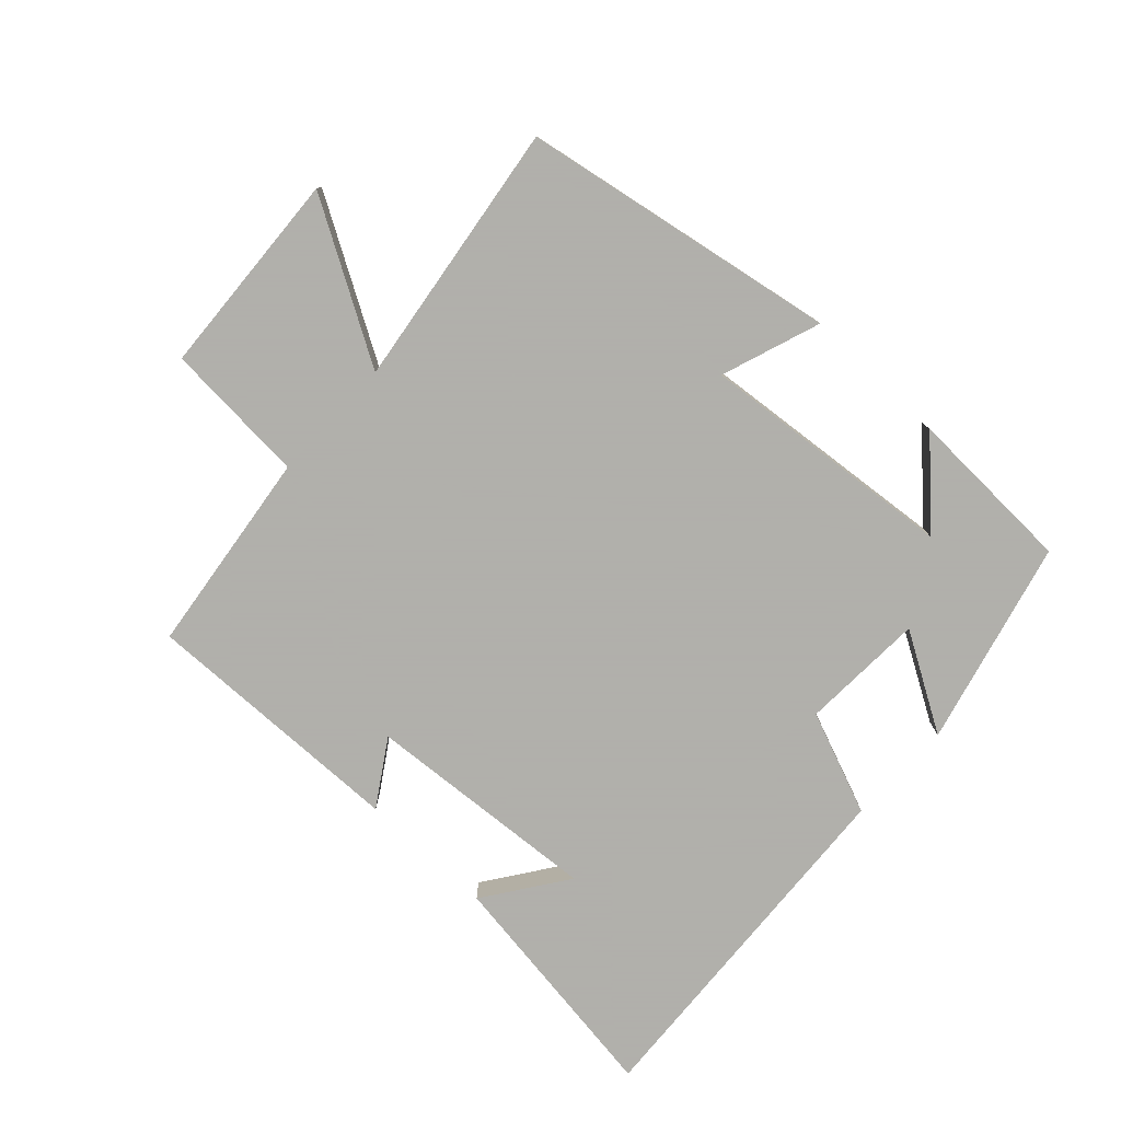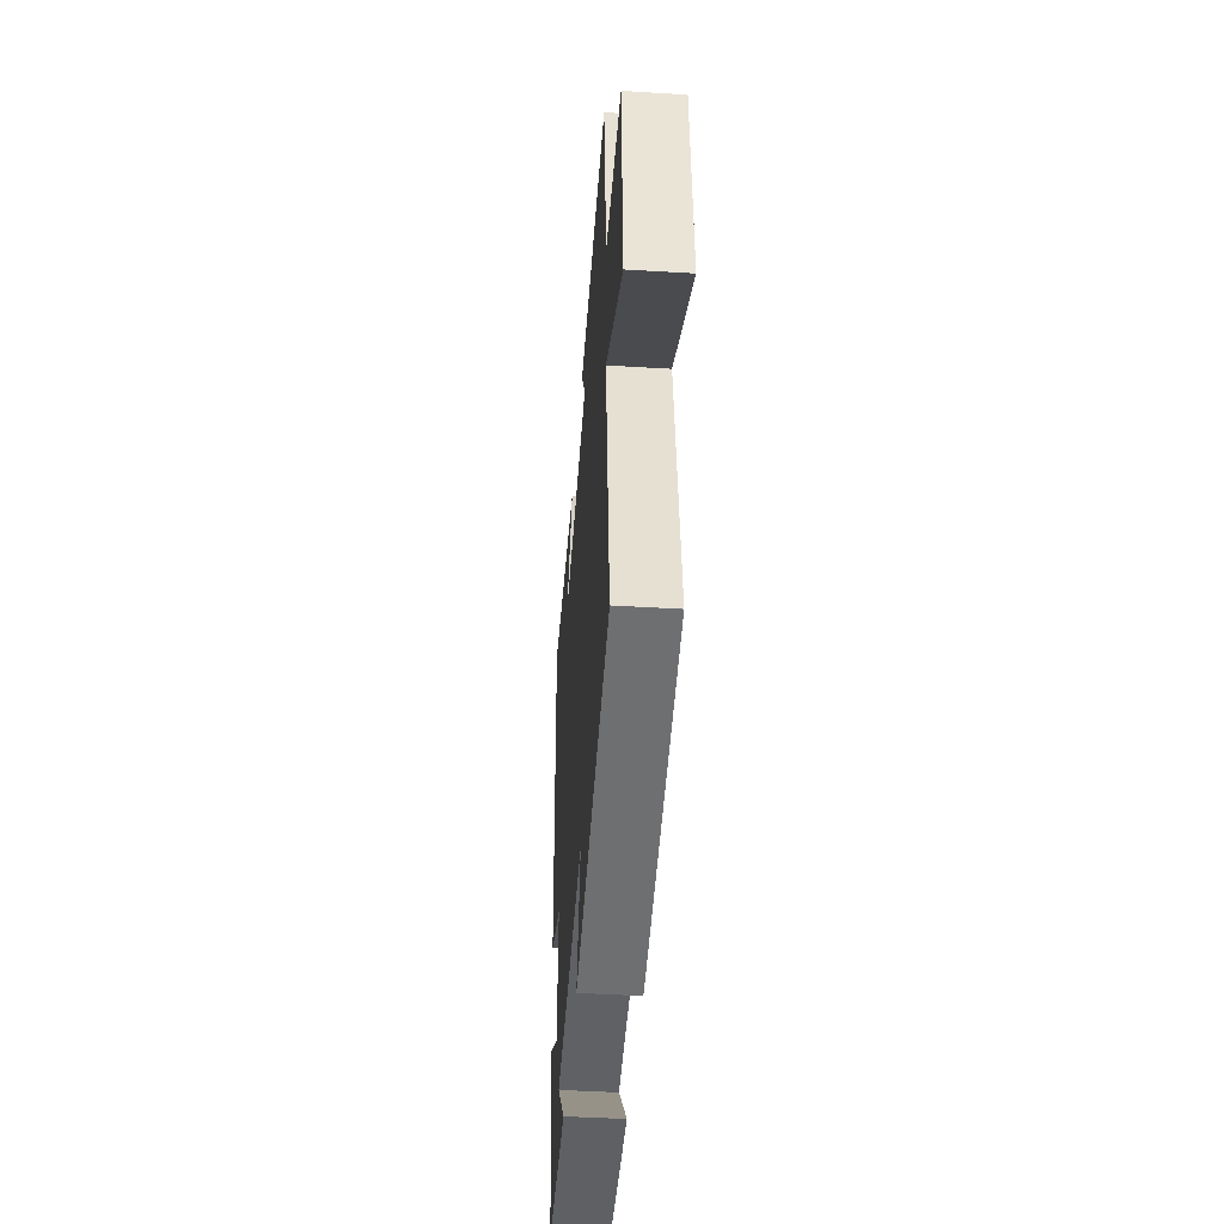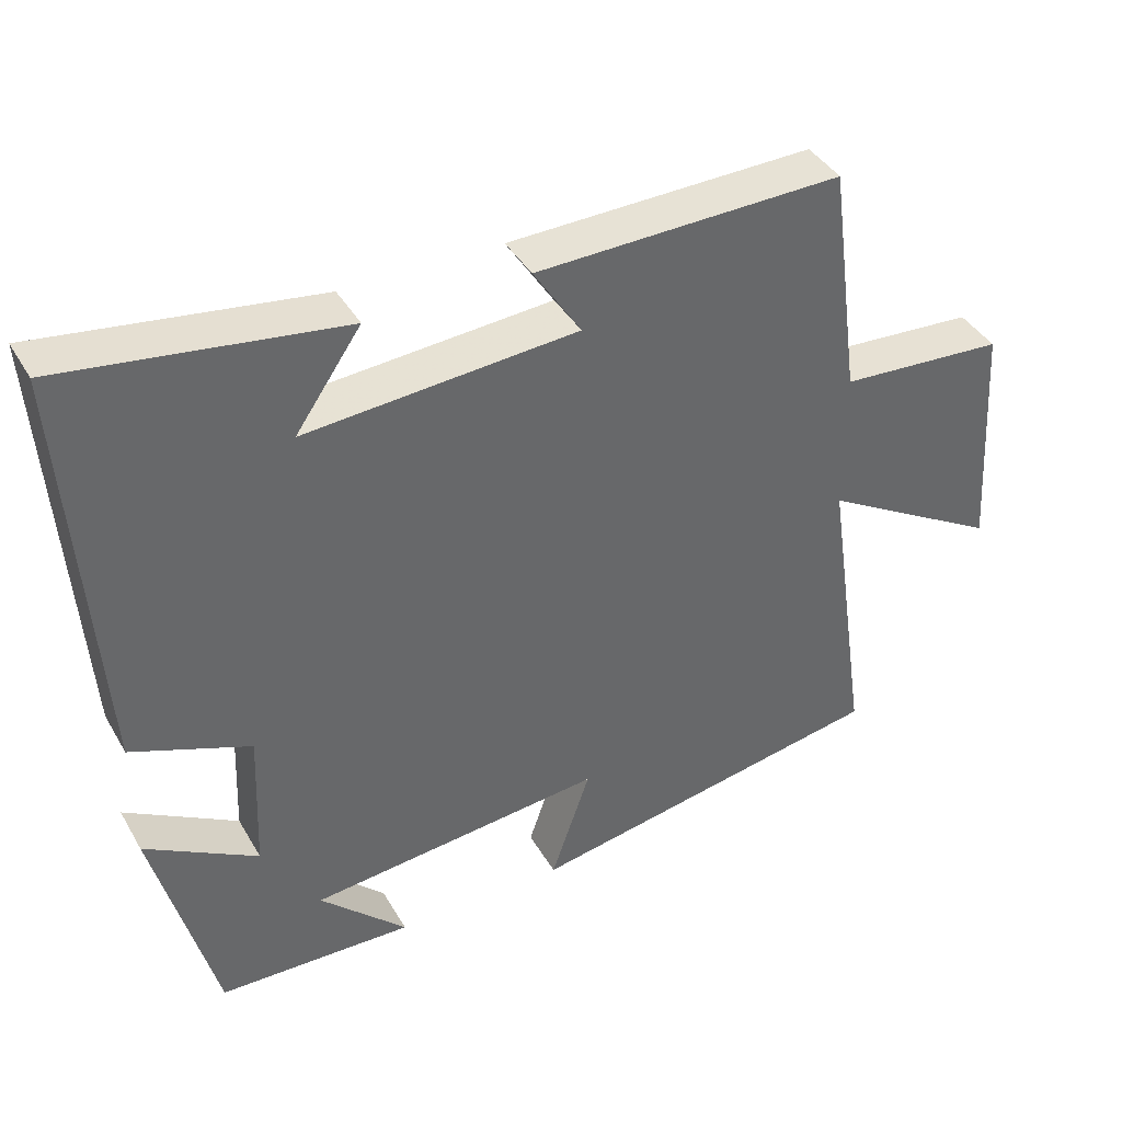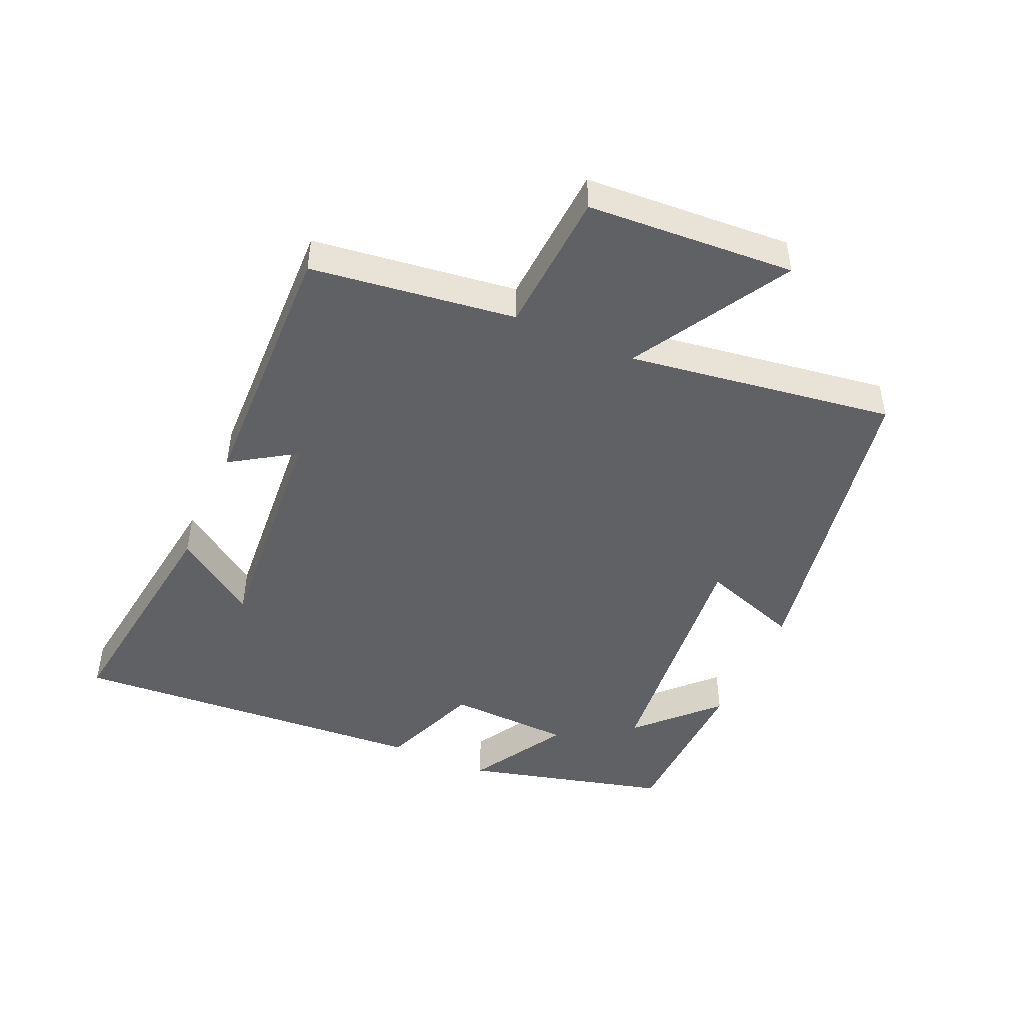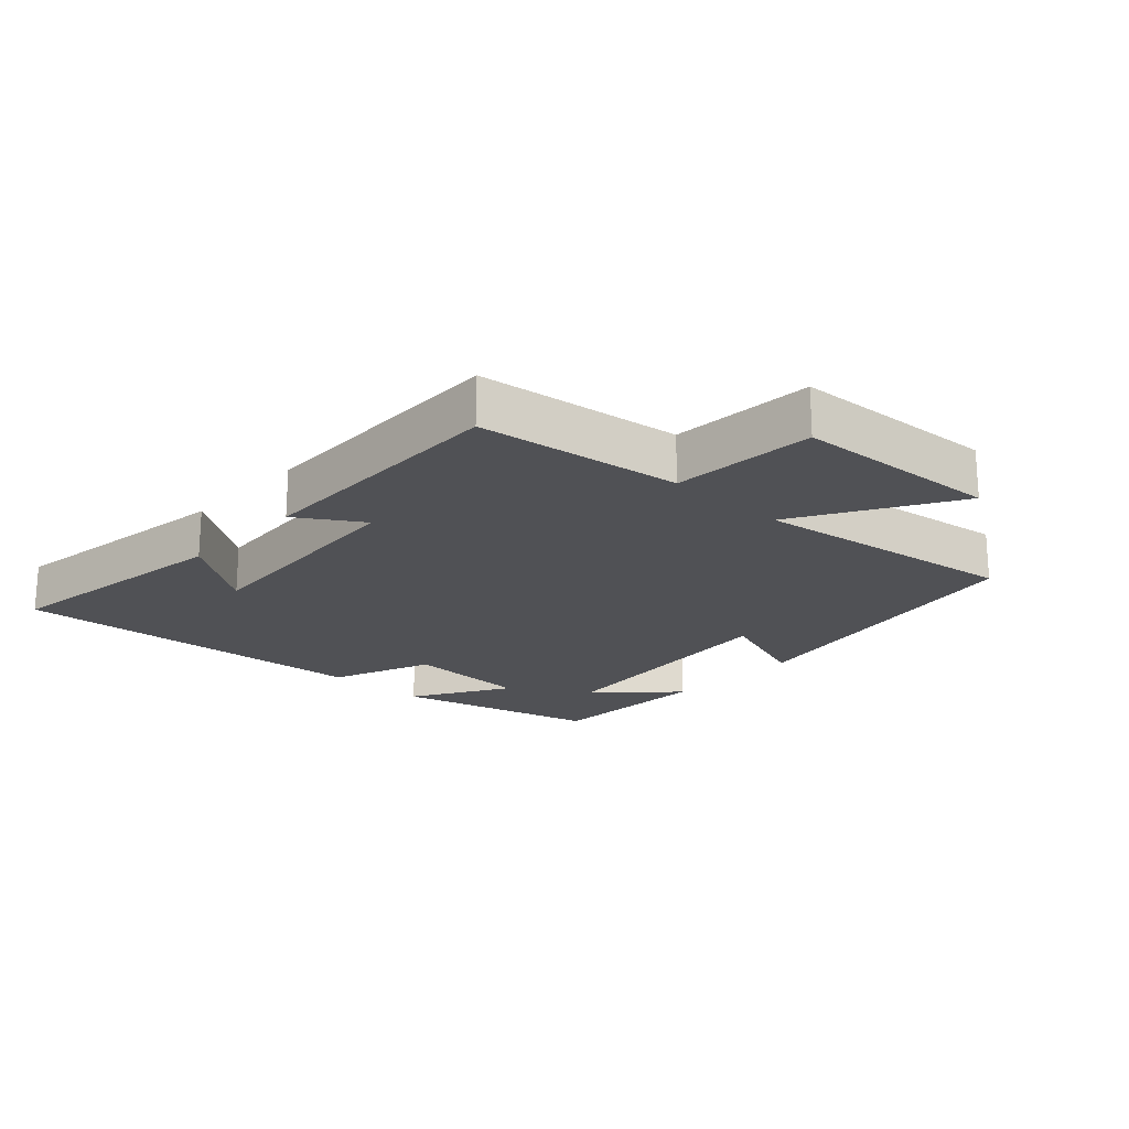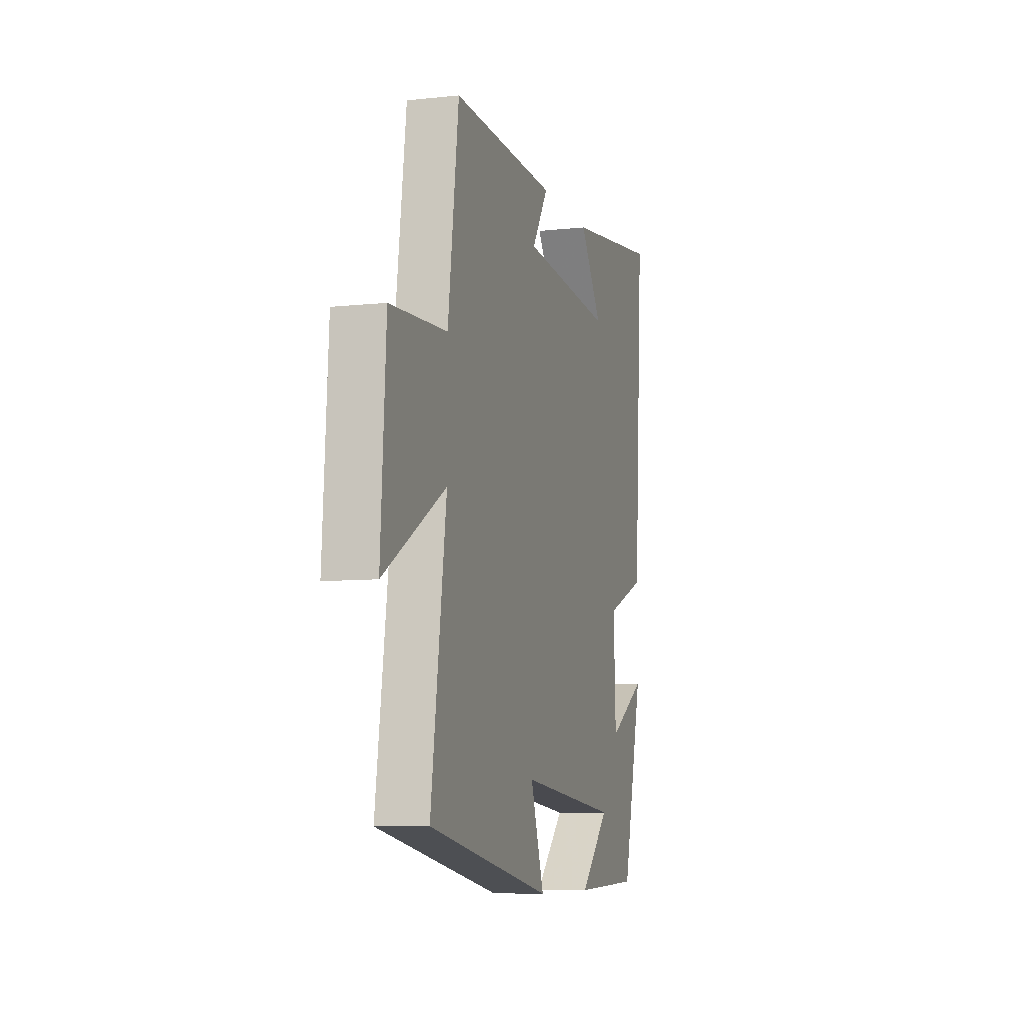
<metadata>
{"format":"obj","ext":"obj","renderer":"f3d","projection":"perspective","resolution":1024,"background":"white","views":[{"elev":-78.4,"azim":136.8,"up":"+Y"},{"elev":-44.1,"azim":85.9,"up":"+Z"},{"elev":40.2,"azim":-27.6,"up":"+Z"},{"elev":-46.8,"azim":66.1,"up":"+Y"},{"elev":-20.2,"azim":46.8,"up":"+Y"},{"elev":-8.1,"azim":106.5,"up":"+Z"}]}
</metadata>
<code>
v 0.458 0.07 0.511
v 0.5 0.07 0.195
v 0.722 0.07 0.181
v 0.742 0.07 -0.139
v 0.5 0.07 0.001
v 0.56 0.07 -0.411
v 0.072 0.07 -0.5
v 0.125 0.07 -0.346
v -0.273 0.07 -0.386
v -0.156 0.07 -0.5
v -0.418 0.07 -0.492
v -0.5 0.07 -0.176
v -0.349 0.07 -0.264
v -0.341 0.07 -0.072
v -0.5 0.07 -0.01
v -0.538 0.07 0.551
v -0.165 0.07 0.5
v -0.253 0.07 0.373
v 0.111 0.07 0.401
v 0.047 0.07 0.5
v 0.458 0 0.511
v 0.5 0 0.195
v 0.722 0 0.181
v 0.742 0 -0.139
v 0.5 0 0.001
v 0.56 0 -0.411
v 0.072 0 -0.5
v 0.125 0 -0.346
v -0.273 0 -0.386
v -0.156 0 -0.5
v -0.418 0 -0.492
v -0.5 0 -0.176
v -0.349 0 -0.264
v -0.341 0 -0.072
v -0.5 0 -0.01
v -0.538 0 0.551
v -0.165 0 0.5
v -0.253 0 0.373
v 0.111 0 0.401
v 0.047 0 0.5
f 19 20 1 2
f 18 19 2
f 16 17 18
f 14 15 16 18
f 13 14 18 2
f 11 12 13
f 9 10 11
f 9 11 13 2
f 5 6 7 8
f 5 8 9 2
f 2 3 4 5
f 22 21 40 39
f 22 39 38
f 38 37 36
f 38 36 35 34
f 22 38 34 33
f 33 32 31
f 31 30 29
f 22 33 31 29
f 28 27 26 25
f 22 29 28 25
f 25 24 23 22
f 1 21 22 2
f 2 22 23 3
f 3 23 24 4
f 4 24 25 5
f 5 25 26 6
f 6 26 27 7
f 7 27 28 8
f 8 28 29 9
f 9 29 30 10
f 10 30 31 11
f 11 31 32 12
f 12 32 33 13
f 13 33 34 14
f 14 34 35 15
f 15 35 36 16
f 16 36 37 17
f 17 37 38 18
f 18 38 39 19
f 19 39 40 20
f 20 40 21 1

</code>
